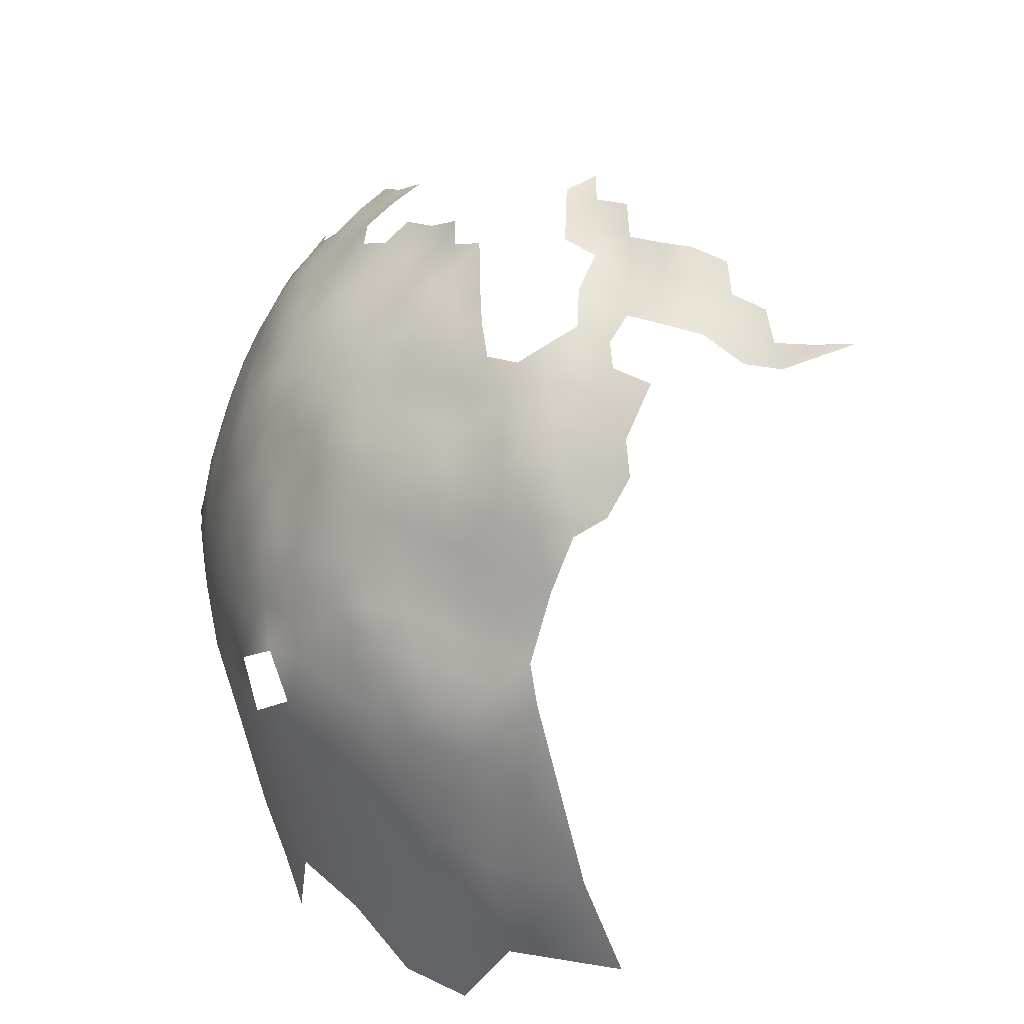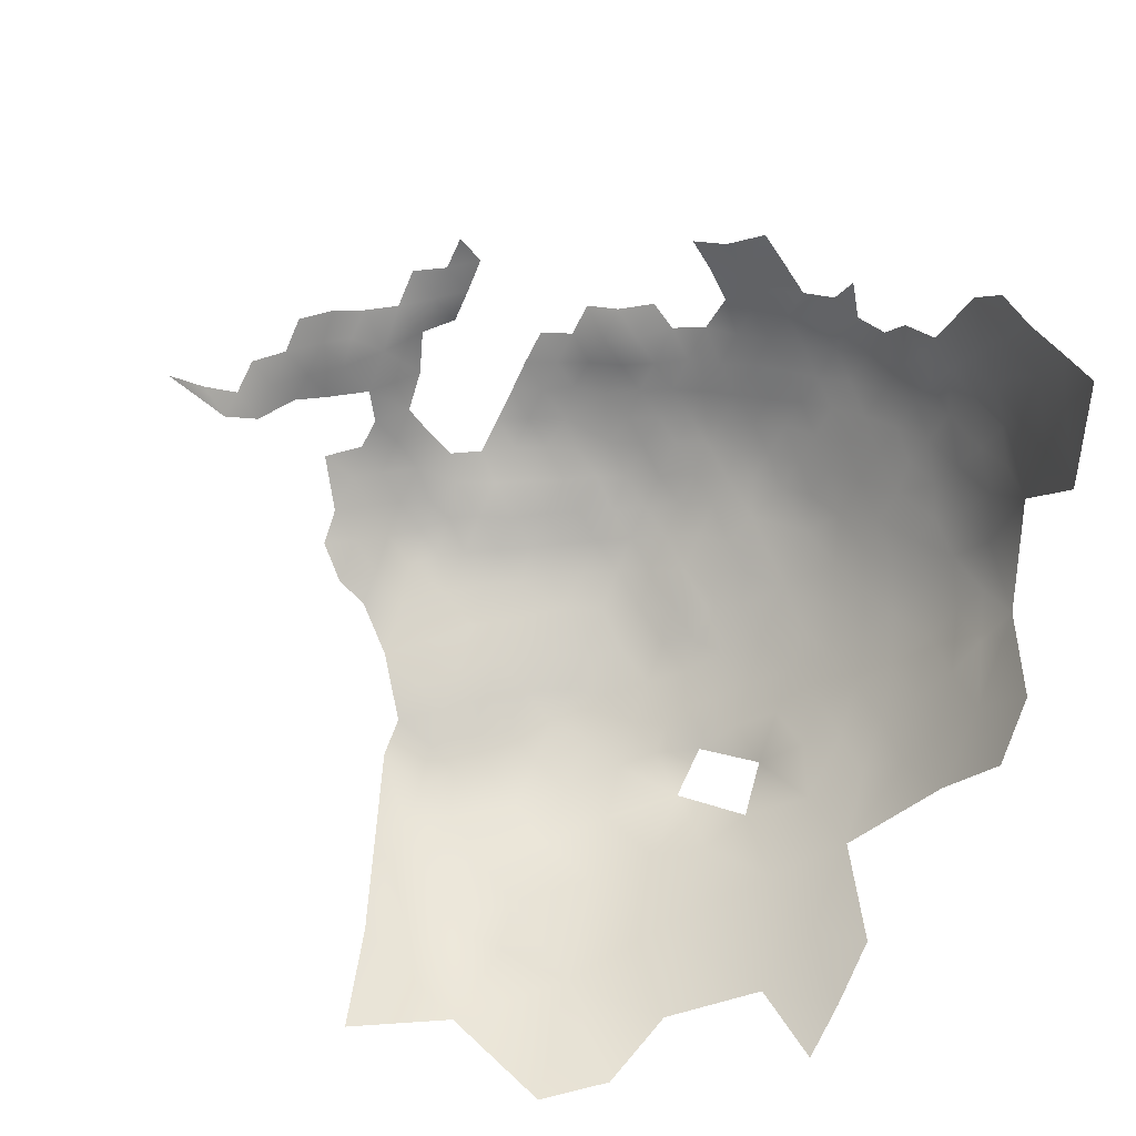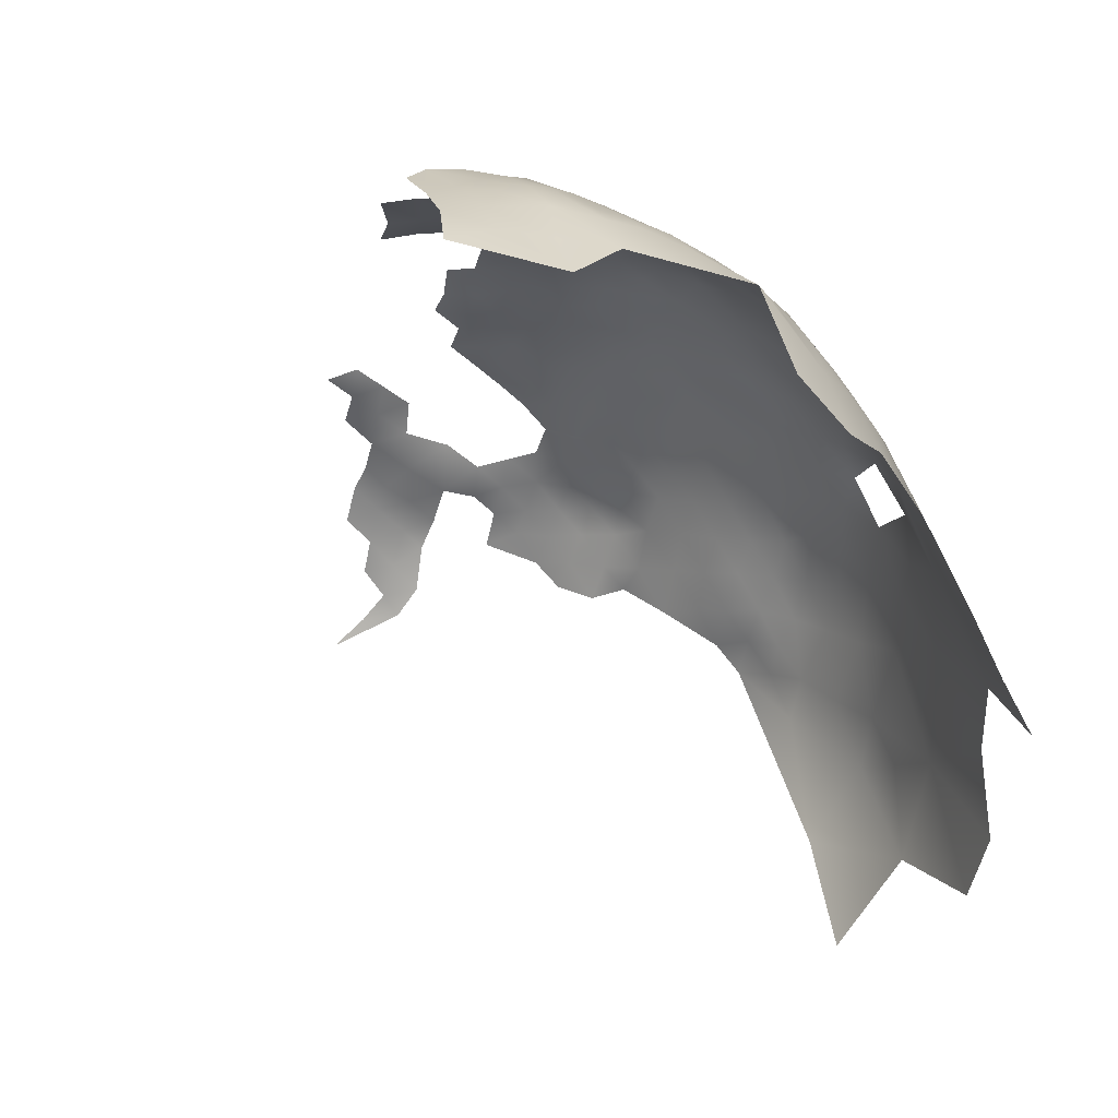
<metadata>
{"format":"obj","ext":"obj","renderer":"f3d","projection":"perspective","resolution":1024,"background":"white","views":[{"elev":-41.6,"azim":19.9,"up":"+Y"},{"elev":-59.7,"azim":155.2,"up":"+Z"},{"elev":-43.0,"azim":-135.2,"up":"+Z"}]}
</metadata>
<code>
v 248.3 -158.9 -628
v 217.8 -142.6 -633.5
v 213.4 -145.7 -633.3
v 213.5 -140.3 -635.4
v 209 -143.1 -636.1
v 209.2 -149.1 -633.5
v 217.7 -155.8 -629.4
v 209.4 -155.1 -631.9
v 205.3 -153.1 -634.2
v 205.3 -147.8 -635.8
v 201.2 -150.9 -636.7
v 201.1 -156.2 -635.6
v 197 -153.9 -638.1
v 196.8 -148.7 -639
v 192.8 -152 -640.8
v 192.8 -157.1 -639.4
v 189.1 -154.7 -642.7
v 189.2 -149.3 -643.5
v 185.4 -152.2 -646.6
v 185.4 -146.7 -648
v 181.7 -150.2 -650.8
v 181.7 -155.7 -649.7
v 185.4 -157.7 -645.5
v 189.1 -159.9 -641.9
v 192.8 -162.2 -638.3
v 185.4 -163.3 -644.4
v 189.2 -165.3 -641.3
v 185.5 -168.6 -643.8
v 189.2 -170.8 -640.5
v 192.9 -167.4 -638.2
v 178 -148.3 -655.1
v 178.3 -153.2 -653.5
v 181.7 -144.7 -652.2
v 183.9 -173.8 -645.2
v 181.4 -168.1 -647.9
v 179.1 -174.2 -650.6
v 189.3 -143.6 -645.5
v 192.9 -146.1 -641.8
v 181.6 -161.2 -648.6
v 177.4 -169.1 -652.8
v 175 -173.9 -656.1
v 176.8 -179.5 -654.7
v 172.7 -179.2 -660.3
v 175.2 -184.8 -658.5
v 179.2 -185.3 -653.8
v 185.7 -141.1 -650.8
v 170.9 -173.3 -661.2
v 173.5 -168.2 -657.3
v 173.1 -162.4 -658.2
v 169.5 -166.1 -662.5
v 168.9 -159.7 -664.1
v 165.7 -165.4 -668.5
v 166.8 -171.6 -667.1
v 164.9 -159.8 -670.5
v 162.9 -165.5 -675.2
v 163.8 -172 -674.6
v 161.2 -171.1 -683.4
v 163.3 -178.9 -680.5
v 165.8 -179.1 -673
v 159.5 -162.7 -691
v 159.1 -171.9 -695.2
v 161.5 -159 -675.7
v 167.3 -153.3 -668.9
v 161.9 -182 -689.2
v 182.1 -140 -654.3
v 178.1 -142.6 -657.4
v 171.5 -184.9 -664.5
v 168.9 -178.9 -666
v 167.9 -185.1 -671.1
v 165 -185.7 -679.7
v 167.9 -191.7 -676
v 171 -191.4 -669.1
v 174.5 -190.8 -662.6
v 178.7 -190.8 -656.8
v 174.5 -196.5 -666.5
v 178.4 -196.7 -660.1
v 182.6 -196.7 -654.7
v 178.2 -203.4 -664.4
v 182.3 -202.1 -658.6
v 196.7 -159.6 -637.1
v 196.6 -164.8 -636.2
v 200.7 -162.1 -634.7
v 200.7 -167.1 -634
v 205 -164.4 -632.7
v 205.1 -159 -633.4
v 196.8 -169.8 -636
v 193.2 -172.2 -637.9
v 186.4 -202.2 -654.2
v 187.2 -196.1 -649.6
v 183.2 -190.7 -651.5
v 172.7 -157.2 -659.6
v 177.5 -163.9 -652.9
v 174.2 -147.9 -660.7
v 183.3 -182.5 -648.2
v 187.4 -189 -646.7
v 191.6 -192.4 -645.1
v 191.9 -187.2 -642.8
v 192.5 -182.4 -641.2
v 191.1 -177.3 -640.6
v 188.5 -184.4 -644.3
v 196.4 -184.5 -638.8
v 196.4 -179.2 -637.4
v 196.3 -189.9 -641.1
v 200.7 -187.4 -637.2
v 200.7 -182.1 -635.5
v 200.9 -176.8 -635
v 205 -185.5 -634.4
v 205.1 -180.1 -633.6
v 170.4 -147.2 -667
v 170.8 -153.1 -662.9
v 177.4 -158.4 -653.7
v 205.1 -174.2 -632.7
v 200.9 -171.7 -634.2
v 196.6 -174.4 -636.7
v 193.3 -139.1 -644.8
v 190.8 -207.3 -653.9
v 190.8 -201.5 -649.9
v 185.5 -208.4 -658.6
v 191 -212.4 -657.7
v 195.3 -211.7 -653.5
v 195.2 -206 -649.3
v 186.5 -214.4 -663.8
v 182.1 -214.8 -674
v 188 -220.3 -672.7
v 200.6 -216.5 -654.4
v 200.2 -210.8 -649.8
v 200 -204.8 -645.2
v 205.6 -213.1 -648.3
v 205.2 -208 -645.5
v 195.1 -216.8 -658.1
v 194.9 -221.9 -665
v 201.2 -222.7 -660.4
v 202.3 -228.2 -668
v 206.6 -222.3 -656.3
v 195.3 -227.2 -674.5
v 195.1 -200.4 -645.9
v 196.1 -234 -691.2
v 205.1 -237.8 -684.4
v 212 -221.1 -653.1
v 212.6 -226.2 -658.1
v 206.5 -217.5 -651.7
v 207.7 -227.5 -662.5
v 205.3 -233.7 -677.8
v 202.3 -214.6 -650.7
v 211.7 -215.8 -649.2
v 211.3 -210.8 -645.2
v 217.1 -218.5 -650.5
v 217 -213.7 -646.3
v 217.3 -223.5 -654.7
v 217.9 -228.1 -658.9
v 222.6 -226.7 -656
v 222.7 -221.9 -652.8
v 199.8 -198.5 -642
v 191.3 -197.1 -647.5
v 195.4 -195.2 -644.2
v 212.8 -239.7 -679.5
v 204.8 -143.2 -637.3
v 200.9 -140.8 -639.9
v 197.2 -138.6 -642.7
v 196.7 -143.2 -640.9
v 200.9 -145.8 -638.4
v 205.1 -138.4 -638.7
v 209.7 -135.6 -638.2
v 196.5 -134.5 -644.9
v 178 -209.1 -670.7
v 172.6 -200 -674.7
v 174.8 -209.5 -683.5
v 209.3 -183.1 -632.1
v 205 -190.7 -635.9
v 200.5 -193 -639.3
v 204.9 -195.9 -637.8
v 204.9 -201.5 -641
v 209.5 -199 -637.3
v 209.5 -193.8 -635.3
v 209.4 -188.3 -634.1
v 213.7 -157.8 -630.6
v 209.6 -160.9 -632
v 169.2 -141.9 -676.4
v 173.6 -133.8 -671.3
v 171.8 -132.8 -680
v 177.1 -133 -665.1
v 180.9 -132.9 -659.8
v 181 -128.6 -664.1
v 177 -137.2 -661.8
v 185.2 -133.5 -655.3
v 185.1 -128.9 -658.1
v 173.8 -137.3 -667
v 174 -142.5 -664.1
v 181 -124.1 -669.4
v 185.7 -123.1 -663
v 170 -136.9 -680.9
v 171.2 -141.4 -669.6
v 176.8 -125.2 -676
v 181.1 -119.4 -675
v 177.5 -118.7 -681.9
v 173.9 -125 -683
v 177.5 -129 -669.2
v 184.6 -119 -669.2
v 175.3 -117.5 -690.1
v 188.6 -135 -651.3
v 209.2 -166.7 -631.3
v 204.9 -169.4 -632.6
v 209.2 -171.9 -631.4
v 209.2 -177.2 -631.7
v 214 -179.5 -630.4
v 213 -174.3 -630.6
v 213.5 -169.5 -630.3
v 217.8 -172.8 -629
v 217.8 -167 -629.6
v 222.5 -174.3 -627.8
v 222.1 -169.4 -628.1
v 221.5 -179.5 -628.4
v 226.4 -177 -627.6
v 226.4 -171.7 -627.5
v 222.1 -164.3 -629.5
v 226.3 -166.3 -627.4
v 226.3 -161.2 -627.3
v 230.6 -168.7 -626.3
v 222 -159.2 -628.7
v 217.8 -161.8 -630.2
v 230.7 -174.1 -626.4
v 230.7 -179.2 -626.8
v 226.5 -182.1 -627.9
v 222.2 -185 -629
v 226.6 -187.4 -628.6
v 230.7 -184.6 -627.4
v 217.7 -183.1 -630.1
v 213.6 -164.2 -630.8
v 213.4 -185.1 -631.7
v 217.8 -188 -631.4
v 222.4 -190.5 -630.9
v 231 -189.9 -628.9
v 213.7 -191 -633.6
v 213.8 -196.5 -634.9
v 218.1 -193.7 -633
v 227.3 -193.1 -631.1
v 232.7 -195.5 -631
v 227.5 -198.3 -633.5
v 210.6 -204.5 -640.4
v 239.6 -190.3 -629.3
v 239.2 -196 -630.7
v 235.6 -199.7 -631.9
v 239.7 -201.6 -632.8
v 244.1 -198.3 -632.1
v 244.1 -193 -630.6
v 244.2 -187.6 -629.7
v 244.1 -203.5 -634.5
v 239.5 -206.5 -635.2
v 244.1 -208.6 -637.1
v 248.8 -205.5 -636
v 248.2 -200.4 -633.2
v 248.7 -195.7 -631.6
v 253.4 -198.7 -633.4
v 235.1 -204.4 -633.5
v 239.2 -211.5 -639.2
v 244.1 -213.8 -641.4
v 248.4 -210.2 -638.5
v 234.5 -209.3 -636.7
v 235.4 -192.1 -629.4
v 218.1 -199.3 -634.9
v 217.7 -204.3 -637.7
v 222.8 -201.8 -635.2
v 222.7 -196.5 -633.4
v 213.6 -201.4 -637.2
v 227.4 -204.1 -635.6
v 222.7 -206.9 -638
v 184.5 -222.4 -684.5
v 243.5 -171.8 -627.2
v 174.7 -153 -657.7
v 222.5 -211.8 -642.7
v 217 -208.8 -641.7
v 189.5 -138.6 -647.6
v 185 -137.2 -654
v 244 -161.2 -627.1
v 248.2 -164 -628.1
v 261.3 -176.5 -630.7
v 265.7 -179 -632.9
v 261 -181.6 -632.1
v 265.7 -184.1 -634.4
v 269.8 -186.8 -636.4
v 261 -187 -633.1
v 265.7 -189.3 -636.3
v 257 -175 -629.7
v 261.2 -191.5 -633.6
v 265.7 -194.6 -638
v 270.1 -191.4 -638.7
v 275.2 -191.5 -640.7
v 280.8 -190.6 -643.5
v 257.1 -179.5 -631
v 181.1 -136.5 -656.8
v 243.7 -166.6 -627.3
v 247.9 -169.3 -628.3
v 245 -181.8 -628.4
v 256.4 -184.3 -631.4
v 252.7 -166.6 -628.2
v 252.6 -172.3 -629.5
v 256.7 -189.8 -631.8
v 248.5 -190.9 -631.2
v 247.5 -175 -628.8
v 251.8 -179.6 -630.6
v 239.2 -216.1 -641.2
v 233.7 -213.9 -641.6
v 222.1 -231.1 -660.5
v 228.4 -225.9 -653.8
v 228.4 -231 -656.5
v 231.6 -200.9 -633.1
v 167.9 -198.6 -685.2
v 169.7 -207.9 -695.6
v 166 -209 -708.6
v 164.6 -201.8 -702.3
v 167.3 -215.9 -713.2
v 173.4 -216.8 -701
v 251.2 -186.8 -630.9
v 169 -133 -688.5
v 222.4 -235.6 -666.8
v 216.6 -231.9 -664.4
v 211.1 -232.9 -671.3
v 217.8 -237.3 -673
v 228.3 -210.2 -639.3
v 227.6 -215.6 -644.8
v 222.5 -216.8 -647.9
v 227.6 -220.9 -649.9
v 230.9 -206.5 -635.1
v 233.8 -219.5 -647.5
v 270.5 -195.1 -640.4
v 183.3 -228.2 -699.3
v 209.8 -243.6 -696.4
v 197.4 -240.8 -710.6
v 188.7 -235.4 -708.3
v 225.2 -246.1 -703
v 225.2 -241.5 -685.9
f 202 83 113
f 281 297 284
f 65 46 273
f 25 80 16
f 204 203 112
f 225 226 223
f 224 225 223
f 224 223 212
f 86 87 114
f 203 204 206
f 86 113 83
f 207 228 201
f 115 159 164
f 209 215 220
f 274 275 1
f 210 214 211
f 207 203 206
f 268 292 291
f 81 80 25
f 202 112 203
f 211 209 208
f 211 208 210
f 205 206 204
f 213 214 210
f 113 112 202
f 203 207 201
f 161 158 160
f 107 169 175
f 209 228 207
f 209 220 228
f 212 223 213
f 222 213 223
f 84 83 202
f 234 233 174
f 221 213 222
f 221 214 213
f 81 86 83
f 81 83 82
f 11 9 10
f 11 12 9
f 227 205 229
f 11 14 13
f 86 81 30
f 86 30 87
f 306 242 237
f 102 106 114
f 207 208 209
f 207 206 208
f 25 30 81
f 290 65 273
f 290 273 185
f 18 17 15
f 244 251 252
f 262 263 260
f 232 226 225
f 202 201 84
f 202 203 201
f 306 254 242
f 210 212 213
f 80 81 82
f 13 12 11
f 30 29 87
f 11 161 14
f 84 85 82
f 84 82 83
f 105 106 102
f 285 325 286
f 248 247 243
f 234 235 233
f 285 286 282
f 249 247 248
f 249 250 247
f 246 240 245
f 258 254 323
f 27 24 26
f 176 8 177
f 299 292 268
f 291 292 275
f 291 275 274
f 104 169 107
f 222 223 226
f 216 214 218
f 216 211 214
f 230 227 229
f 239 264 173
f 159 160 158
f 3 2 4
f 16 13 15
f 23 26 24
f 219 220 215
f 278 289 294
f 211 215 209
f 216 215 211
f 175 174 233
f 221 218 214
f 168 229 205
f 23 24 17
f 292 295 275
f 27 29 30
f 243 242 254
f 243 254 248
f 173 234 174
f 173 174 171
f 16 15 17
f 16 17 24
f 160 38 14
f 160 14 161
f 276 283 289
f 276 289 278
f 227 224 212
f 255 301 256
f 168 107 175
f 245 252 298
f 297 281 294
f 3 4 5
f 230 233 235
f 231 230 235
f 244 243 247
f 105 107 108
f 105 104 107
f 258 248 254
f 169 174 175
f 169 171 174
f 154 155 96
f 65 33 46
f 244 245 241
f 244 252 245
f 28 35 34
f 9 6 10
f 253 252 251
f 28 27 26
f 286 325 287
f 168 108 107
f 108 106 105
f 241 245 240
f 28 29 27
f 297 294 313
f 251 244 247
f 266 265 262
f 279 282 280
f 231 225 224
f 112 113 106
f 279 277 278
f 286 280 282
f 31 32 21
f 31 21 33
f 170 171 169
f 99 114 87
f 99 102 114
f 37 18 38
f 185 273 200
f 113 86 114
f 113 114 106
f 241 240 259
f 39 23 22
f 278 294 281
f 128 126 144
f 260 235 234
f 260 263 235
f 20 33 21
f 20 21 19
f 105 102 101
f 105 101 104
f 157 162 158
f 157 158 161
f 10 161 11
f 10 157 161
f 185 182 290
f 185 186 182
f 172 239 173
f 22 21 32
f 22 32 111
f 154 136 155
f 261 266 262
f 128 144 141
f 257 250 249
f 279 278 281
f 296 295 292
f 22 19 21
f 22 23 19
f 19 23 17
f 19 17 18
f 261 262 260
f 110 91 269
f 97 100 95
f 153 155 136
f 10 5 157
f 95 96 97
f 6 5 10
f 6 3 5
f 243 241 242
f 243 244 241
f 217 219 215
f 217 215 216
f 15 13 14
f 276 278 277
f 100 97 98
f 170 169 104
f 39 26 23
f 25 16 24
f 230 231 224
f 230 224 227
f 103 170 104
f 103 104 101
f 264 261 260
f 172 173 171
f 117 154 89
f 84 177 85
f 13 16 80
f 111 39 22
f 302 301 255
f 92 39 111
f 20 46 33
f 151 152 149
f 232 237 259
f 232 236 237
f 117 136 154
f 229 168 175
f 148 145 147
f 85 9 12
f 12 82 85
f 262 238 263
f 15 38 18
f 15 14 38
f 7 176 220
f 7 220 219
f 184 182 181
f 80 82 12
f 80 12 13
f 146 145 148
f 115 272 37
f 25 27 30
f 25 24 27
f 321 148 147
f 251 247 250
f 264 234 173
f 264 260 234
f 201 177 84
f 201 228 177
f 197 181 183
f 197 183 189
f 236 263 238
f 271 146 148
f 44 45 42
f 149 147 139
f 36 35 40
f 36 34 35
f 246 245 298
f 85 177 8
f 85 8 9
f 184 181 187
f 316 303 150
f 238 265 306
f 238 262 265
f 168 205 204
f 168 204 108
f 110 269 93
f 89 90 77
f 237 238 306
f 237 236 238
f 66 31 33
f 66 33 65
f 183 181 182
f 103 97 96
f 282 279 281
f 282 281 284
f 119 130 120
f 112 108 204
f 112 106 108
f 126 128 129
f 47 41 48
f 187 188 184
f 99 87 29
f 41 40 48
f 179 187 181
f 179 181 197
f 97 101 98
f 97 103 101
f 41 36 40
f 139 141 134
f 121 136 117
f 8 6 9
f 43 44 42
f 294 289 300
f 20 18 37
f 20 19 18
f 313 294 300
f 145 141 139
f 145 139 147
f 236 232 225
f 236 225 231
f 50 48 49
f 103 96 155
f 120 130 125
f 149 150 151
f 229 233 230
f 229 175 233
f 162 157 5
f 241 237 242
f 241 259 237
f 151 150 303
f 94 95 100
f 67 43 68
f 149 140 150
f 266 270 319
f 315 303 316
f 120 121 116
f 176 177 228
f 176 228 220
f 184 290 182
f 109 63 110
f 192 188 187
f 109 188 192
f 121 120 126
f 122 119 118
f 152 151 304
f 152 304 322
f 44 74 45
f 125 144 126
f 125 126 120
f 75 73 72
f 255 248 258
f 255 249 248
f 139 140 149
f 139 134 140
f 119 116 118
f 119 120 116
f 249 256 257
f 249 255 256
f 110 51 91
f 31 269 32
f 31 93 269
f 128 141 145
f 117 116 121
f 117 88 116
f 102 98 101
f 102 99 98
f 270 271 148
f 67 44 43
f 43 41 47
f 43 42 41
f 125 141 144
f 323 306 265
f 323 254 306
f 42 36 41
f 127 136 121
f 231 235 263
f 231 263 236
f 66 93 31
f 127 126 129
f 127 121 126
f 320 319 270
f 302 255 258
f 285 282 284
f 152 147 149
f 115 160 159
f 258 323 319
f 258 319 302
f 49 91 51
f 49 51 50
f 109 110 93
f 109 93 188
f 319 323 265
f 319 265 266
f 305 304 151
f 305 151 303
f 128 146 129
f 128 145 146
f 270 321 320
f 270 148 321
f 77 90 74
f 77 74 76
f 88 89 77
f 88 117 89
f 47 68 43
f 183 182 186
f 52 50 51
f 53 50 52
f 153 171 170
f 153 172 171
f 302 319 320
f 134 132 142
f 134 142 140
f 271 270 266
f 271 266 261
f 35 28 26
f 35 26 39
f 127 153 136
f 321 147 152
f 77 79 88
f 77 76 79
f 186 190 183
f 66 65 290
f 72 73 67
f 72 67 69
f 73 44 67
f 73 74 44
f 89 154 96
f 37 272 46
f 37 46 20
f 88 79 118
f 88 118 116
f 127 172 153
f 69 68 59
f 69 67 68
f 73 76 74
f 184 66 290
f 189 183 190
f 189 190 198
f 299 293 300
f 76 78 79
f 46 200 273
f 46 272 200
f 283 300 289
f 195 193 194
f 195 196 193
f 71 72 69
f 49 92 111
f 66 188 93
f 66 184 188
f 54 52 51
f 45 74 90
f 321 152 322
f 296 300 283
f 75 76 73
f 75 78 76
f 320 324 302
f 246 298 313
f 89 95 90
f 89 96 95
f 111 32 269
f 197 189 193
f 55 54 62
f 55 52 54
f 92 48 40
f 92 49 48
f 115 37 38
f 115 38 160
f 170 103 155
f 170 155 153
f 320 321 322
f 320 322 324
f 163 162 5
f 163 5 4
f 53 68 47
f 261 264 239
f 63 51 110
f 63 54 51
f 92 40 35
f 92 35 39
f 194 193 189
f 194 189 198
f 47 48 50
f 47 50 53
f 34 29 28
f 94 90 95
f 94 45 90
f 205 208 206
f 208 212 210
f 293 246 313
f 293 313 300
f 301 302 324
f 271 261 239
f 271 239 146
f 133 142 132
f 253 251 250
f 205 227 212
f 205 212 208
f 239 129 146
f 91 111 269
f 91 49 111
f 134 141 125
f 134 125 132
f 172 129 239
f 172 127 129
f 130 132 125
f 130 131 132
f 56 52 55
f 56 53 52
f 70 59 58
f 131 133 132
f 131 135 133
f 64 70 58
f 192 187 179
f 191 180 314
f 58 56 57
f 58 59 56
f 70 71 69
f 70 69 59
f 318 316 317
f 318 315 316
f 316 150 140
f 178 180 191
f 57 56 55
f 324 322 304
f 199 196 195
f 94 42 45
f 94 34 36
f 94 36 42
f 59 68 53
f 59 53 56
f 100 98 99
f 156 318 317
f 156 317 143
f 62 54 63
f 130 119 122
f 178 109 192
f 193 179 197
f 34 99 29
f 166 75 72
f 166 72 71
f 180 193 196
f 180 179 193
f 196 314 180
f 178 192 179
f 178 179 180
f 288 287 325
f 64 58 57
f 167 165 166
f 312 309 311
f 131 130 122
f 156 143 138
f 60 61 57
f 307 166 71
f 316 140 142
f 78 118 79
f 315 305 303
f 61 64 57
f 124 122 123
f 317 316 142
f 317 142 133
f 167 166 307
f 166 78 75
f 166 165 78
f 124 135 131
f 124 131 122
f 143 317 133
f 165 123 122
f 94 100 99
f 94 99 34
f 178 63 109
f 167 123 165
f 308 167 307
f 308 309 312
f 308 310 309
f 307 71 70
f 135 143 133
f 267 124 123
f 178 191 314
f 62 57 55
f 331 318 156
f 62 60 57
f 135 124 267
f 137 138 143
f 199 314 196
f 137 267 326
f 307 310 308
f 307 70 64
f 167 267 123
f 137 327 138
f 62 63 178
f 331 327 330
f 156 138 327
f 156 327 331
f 137 143 135
f 137 135 267
f 137 326 329
f 312 167 308
f 331 315 318
f 328 137 329
f 328 327 137
f 312 326 267
f 312 267 167
f 331 305 315
f 299 296 292
f 299 300 296

</code>
